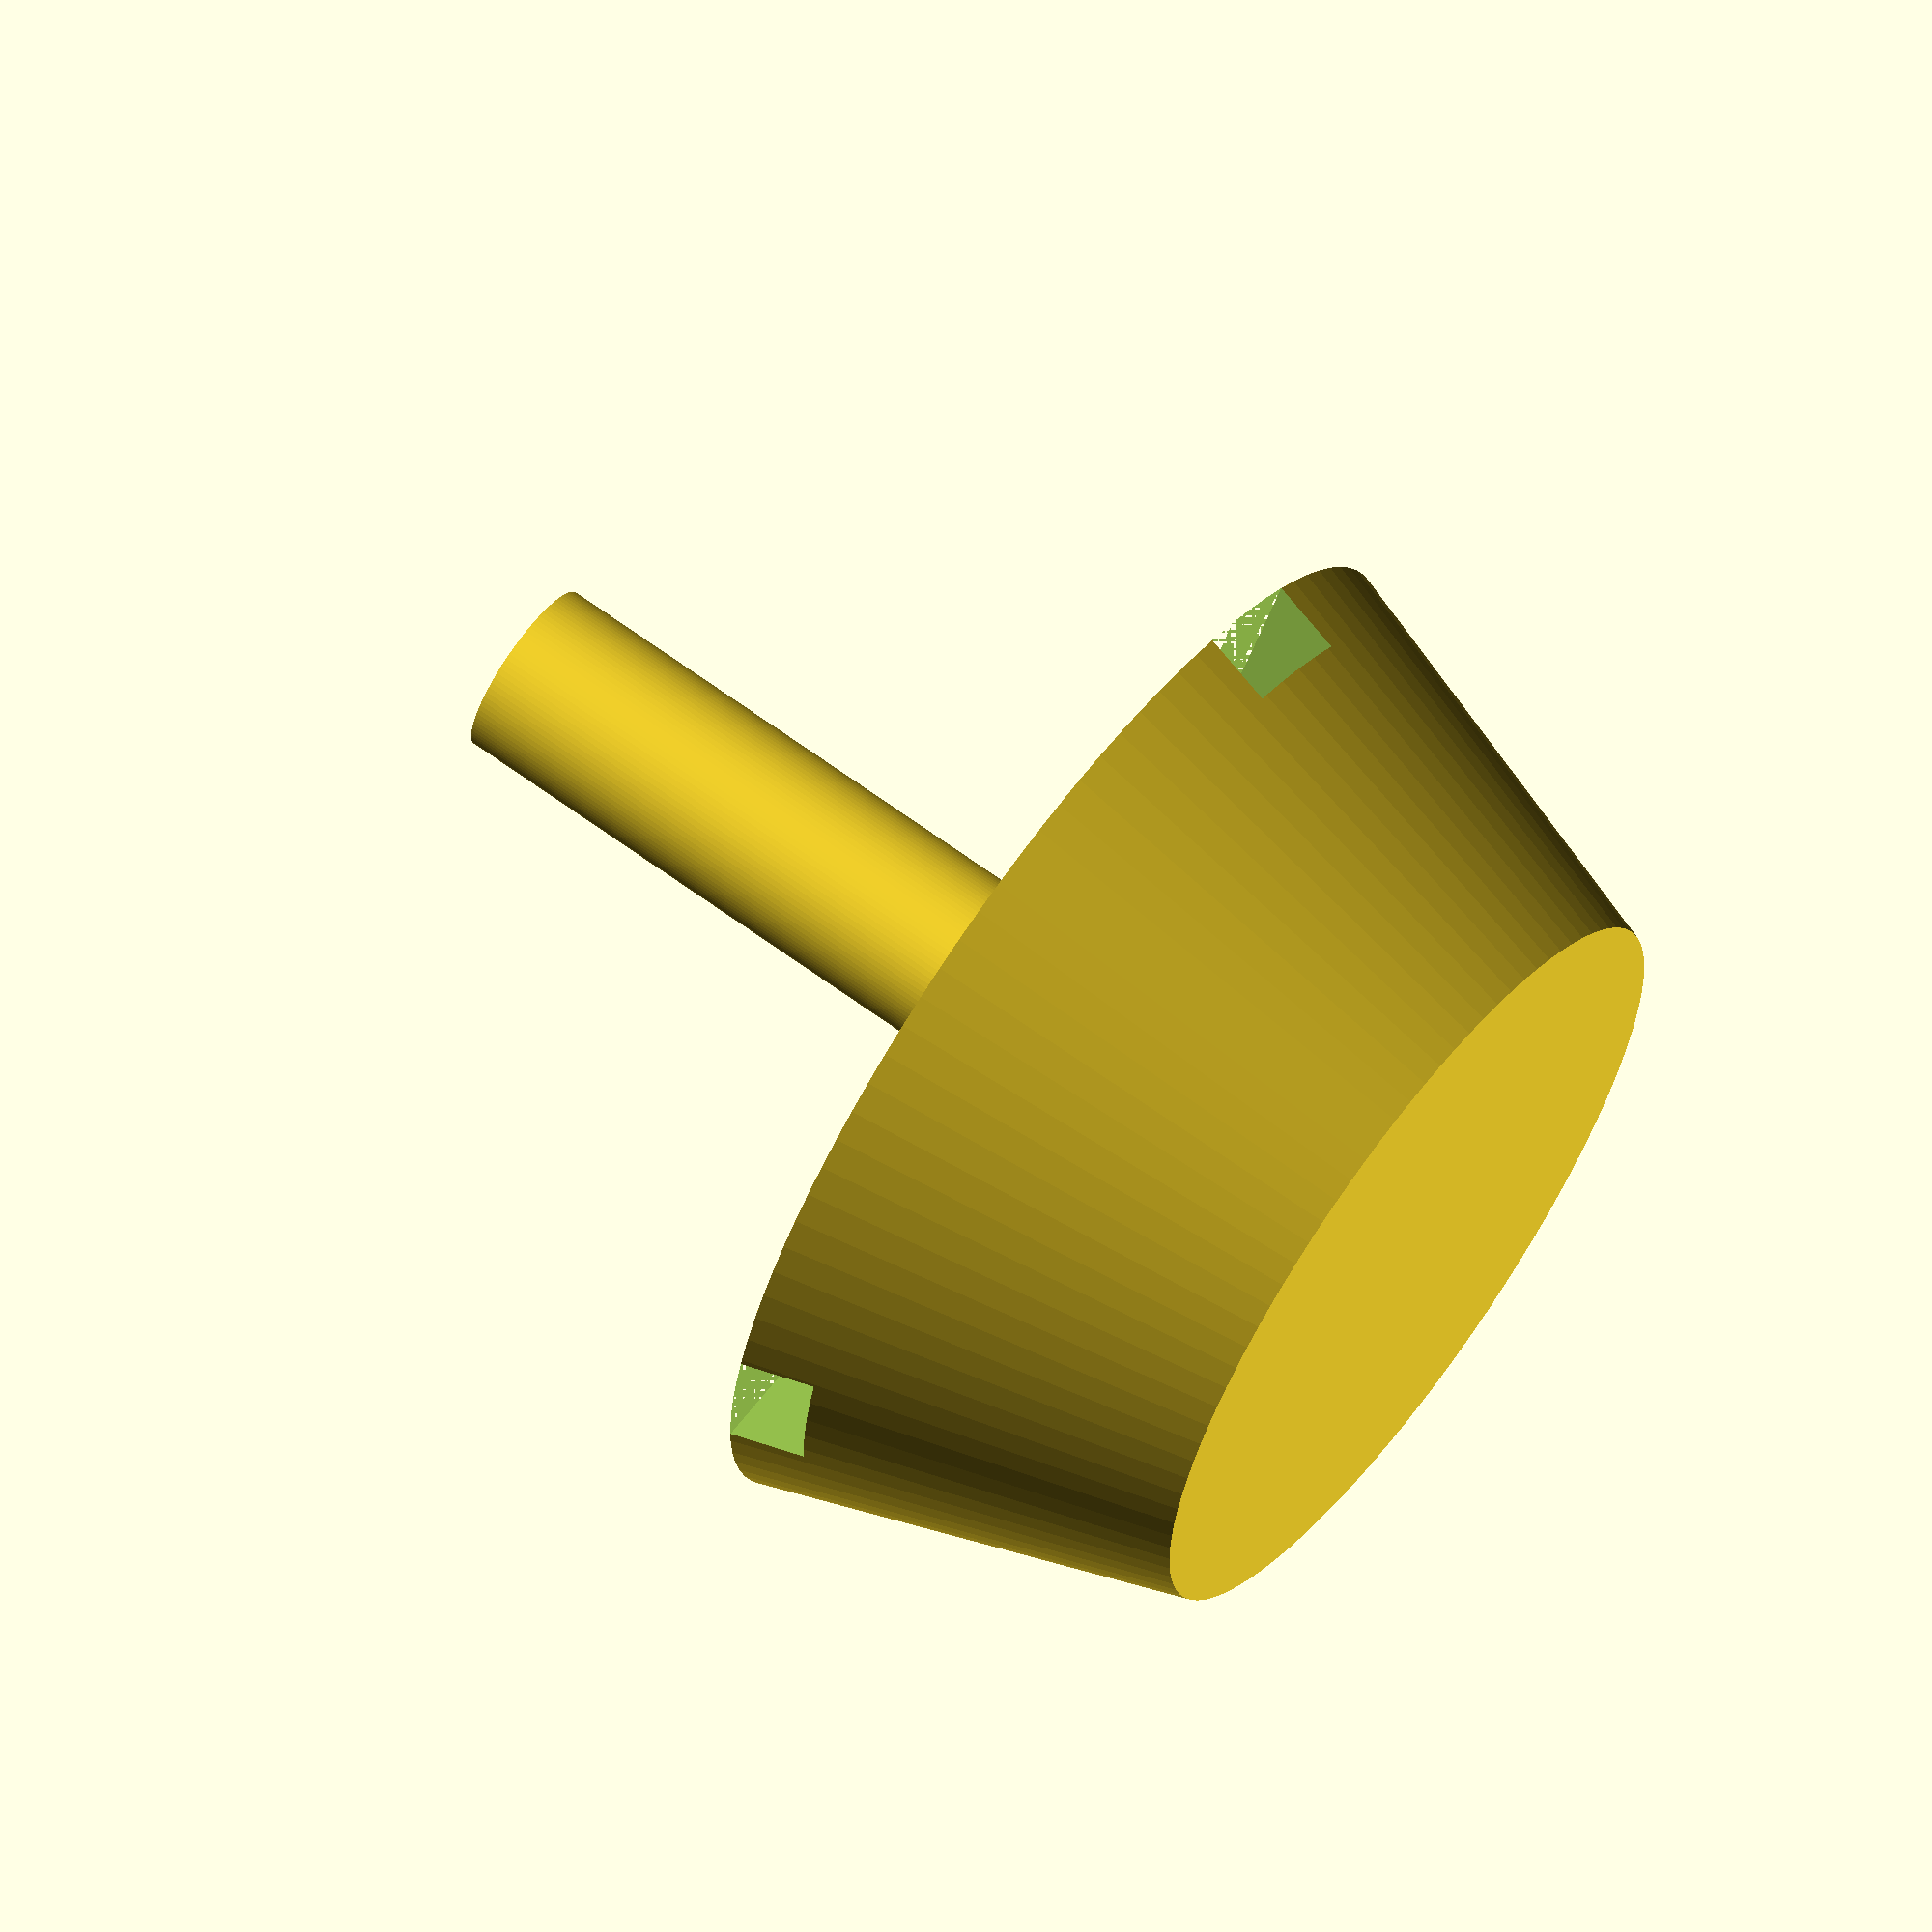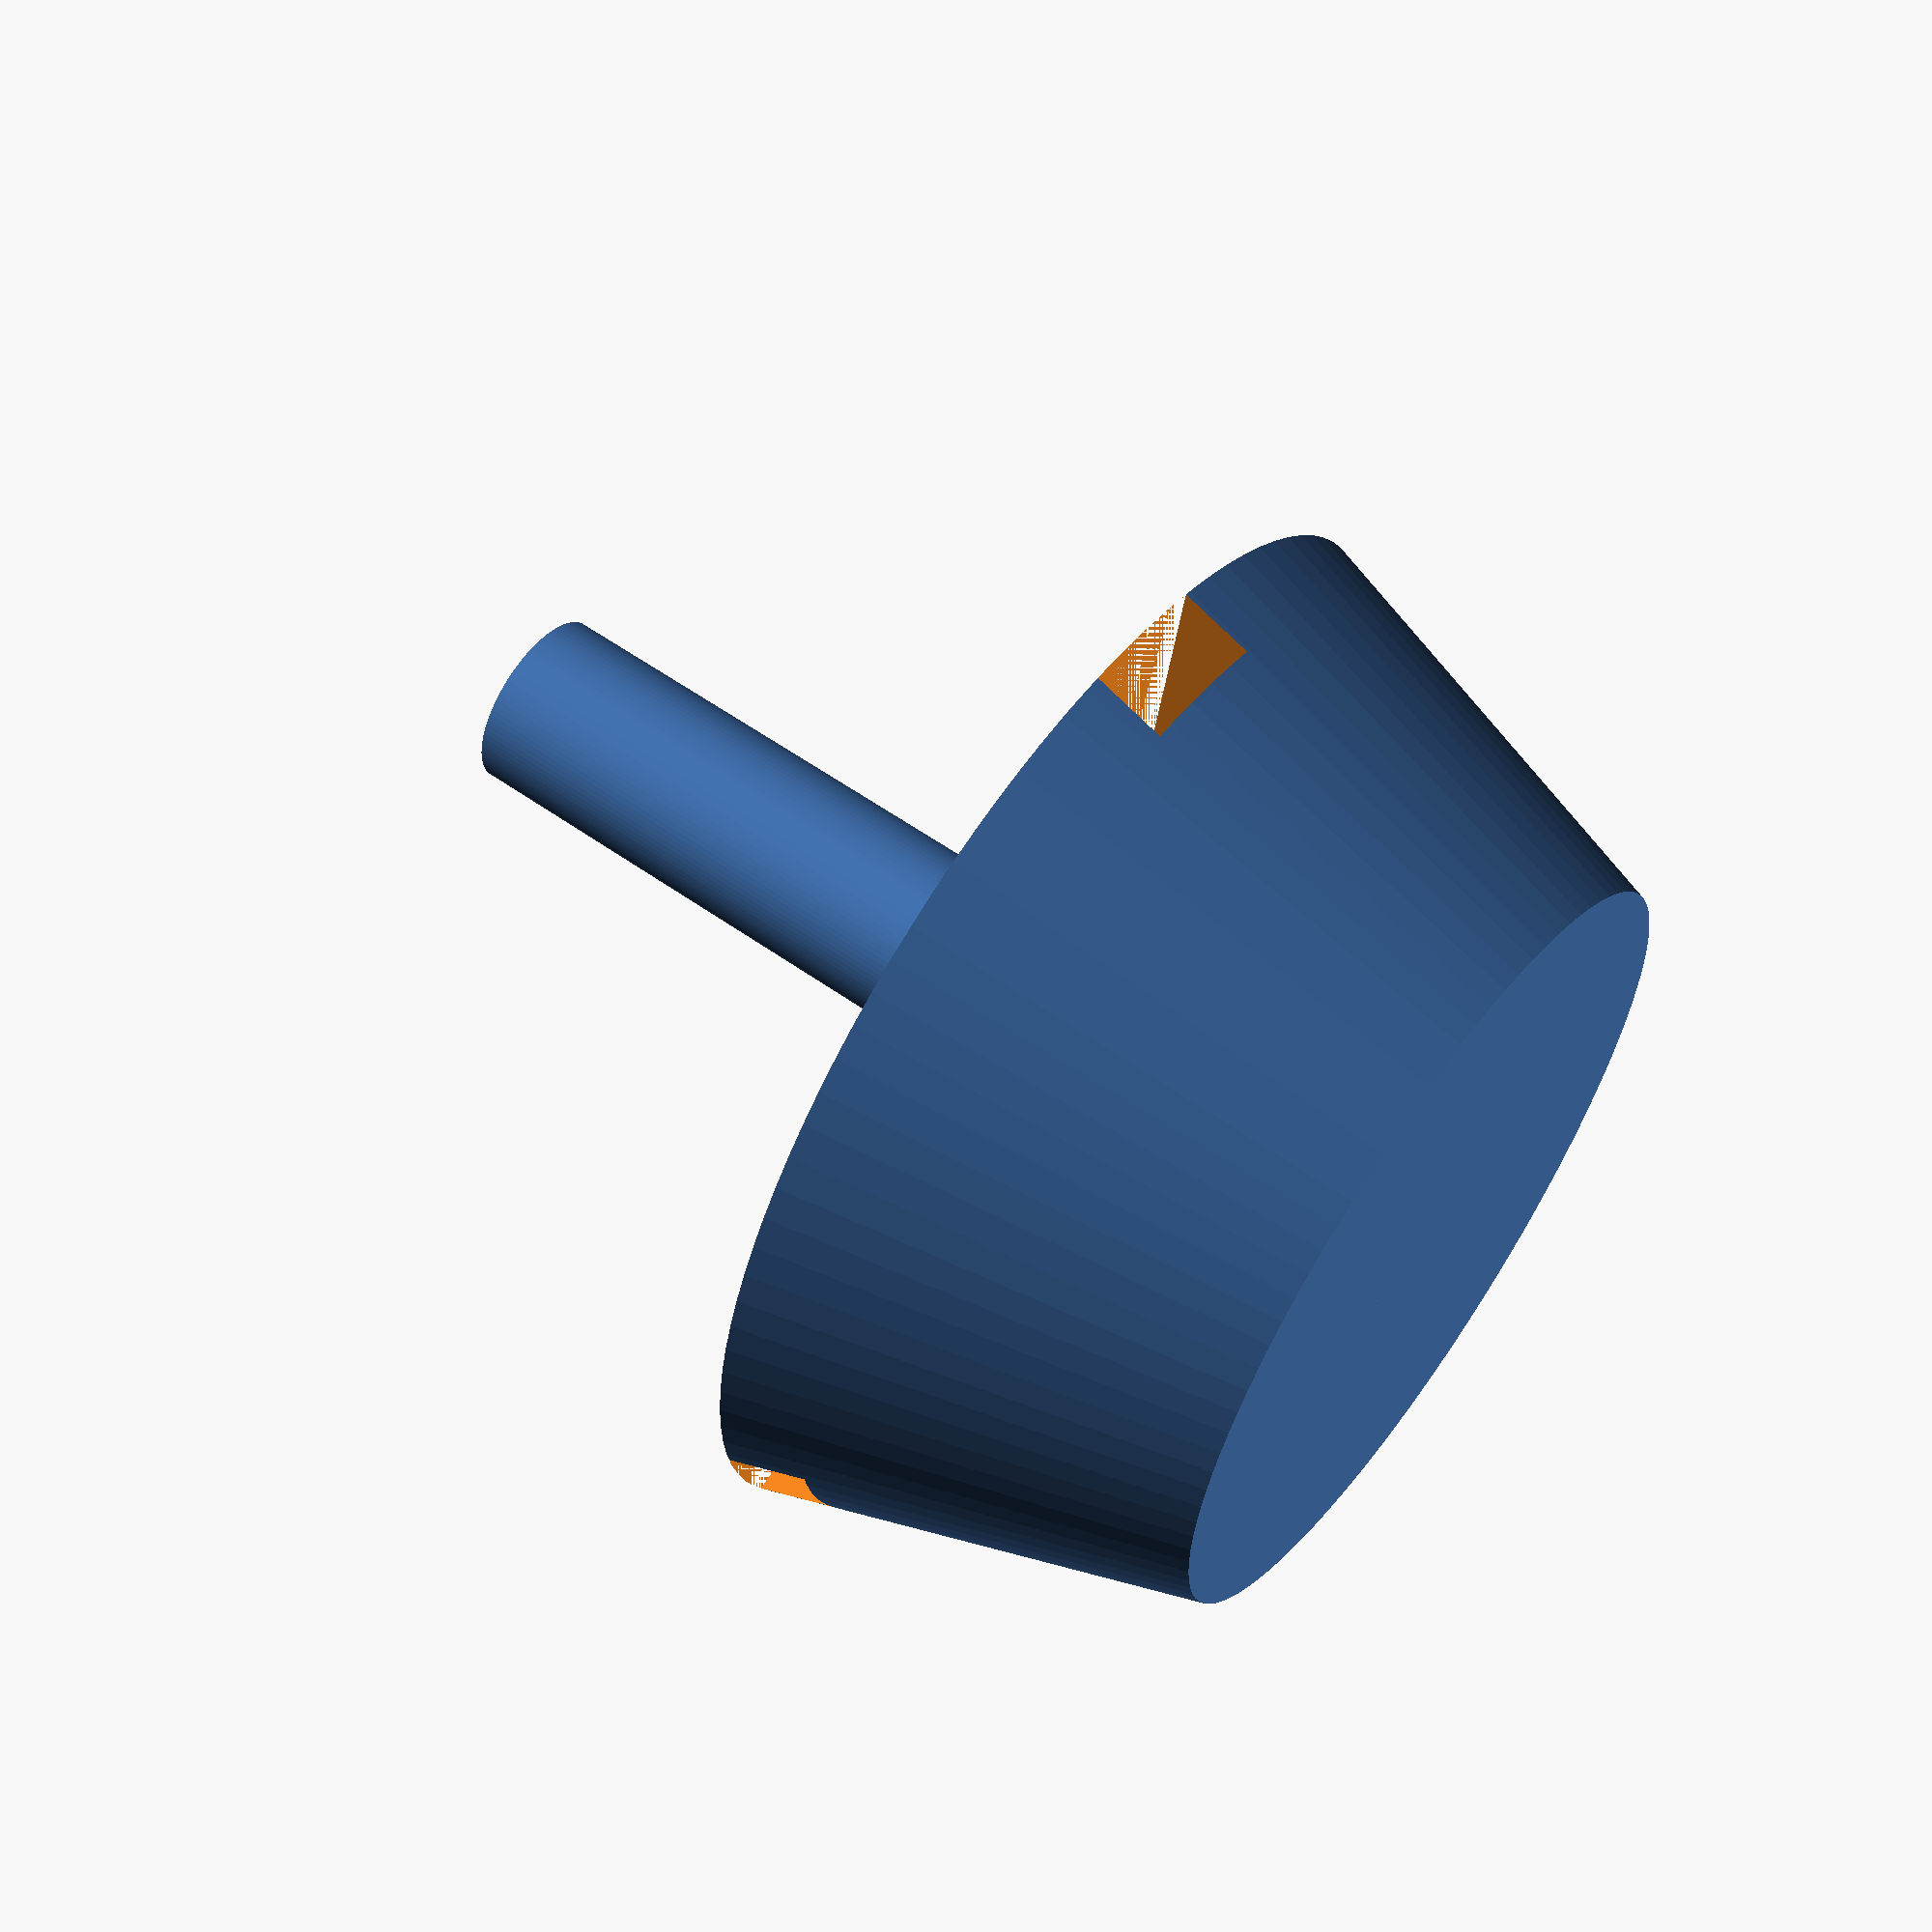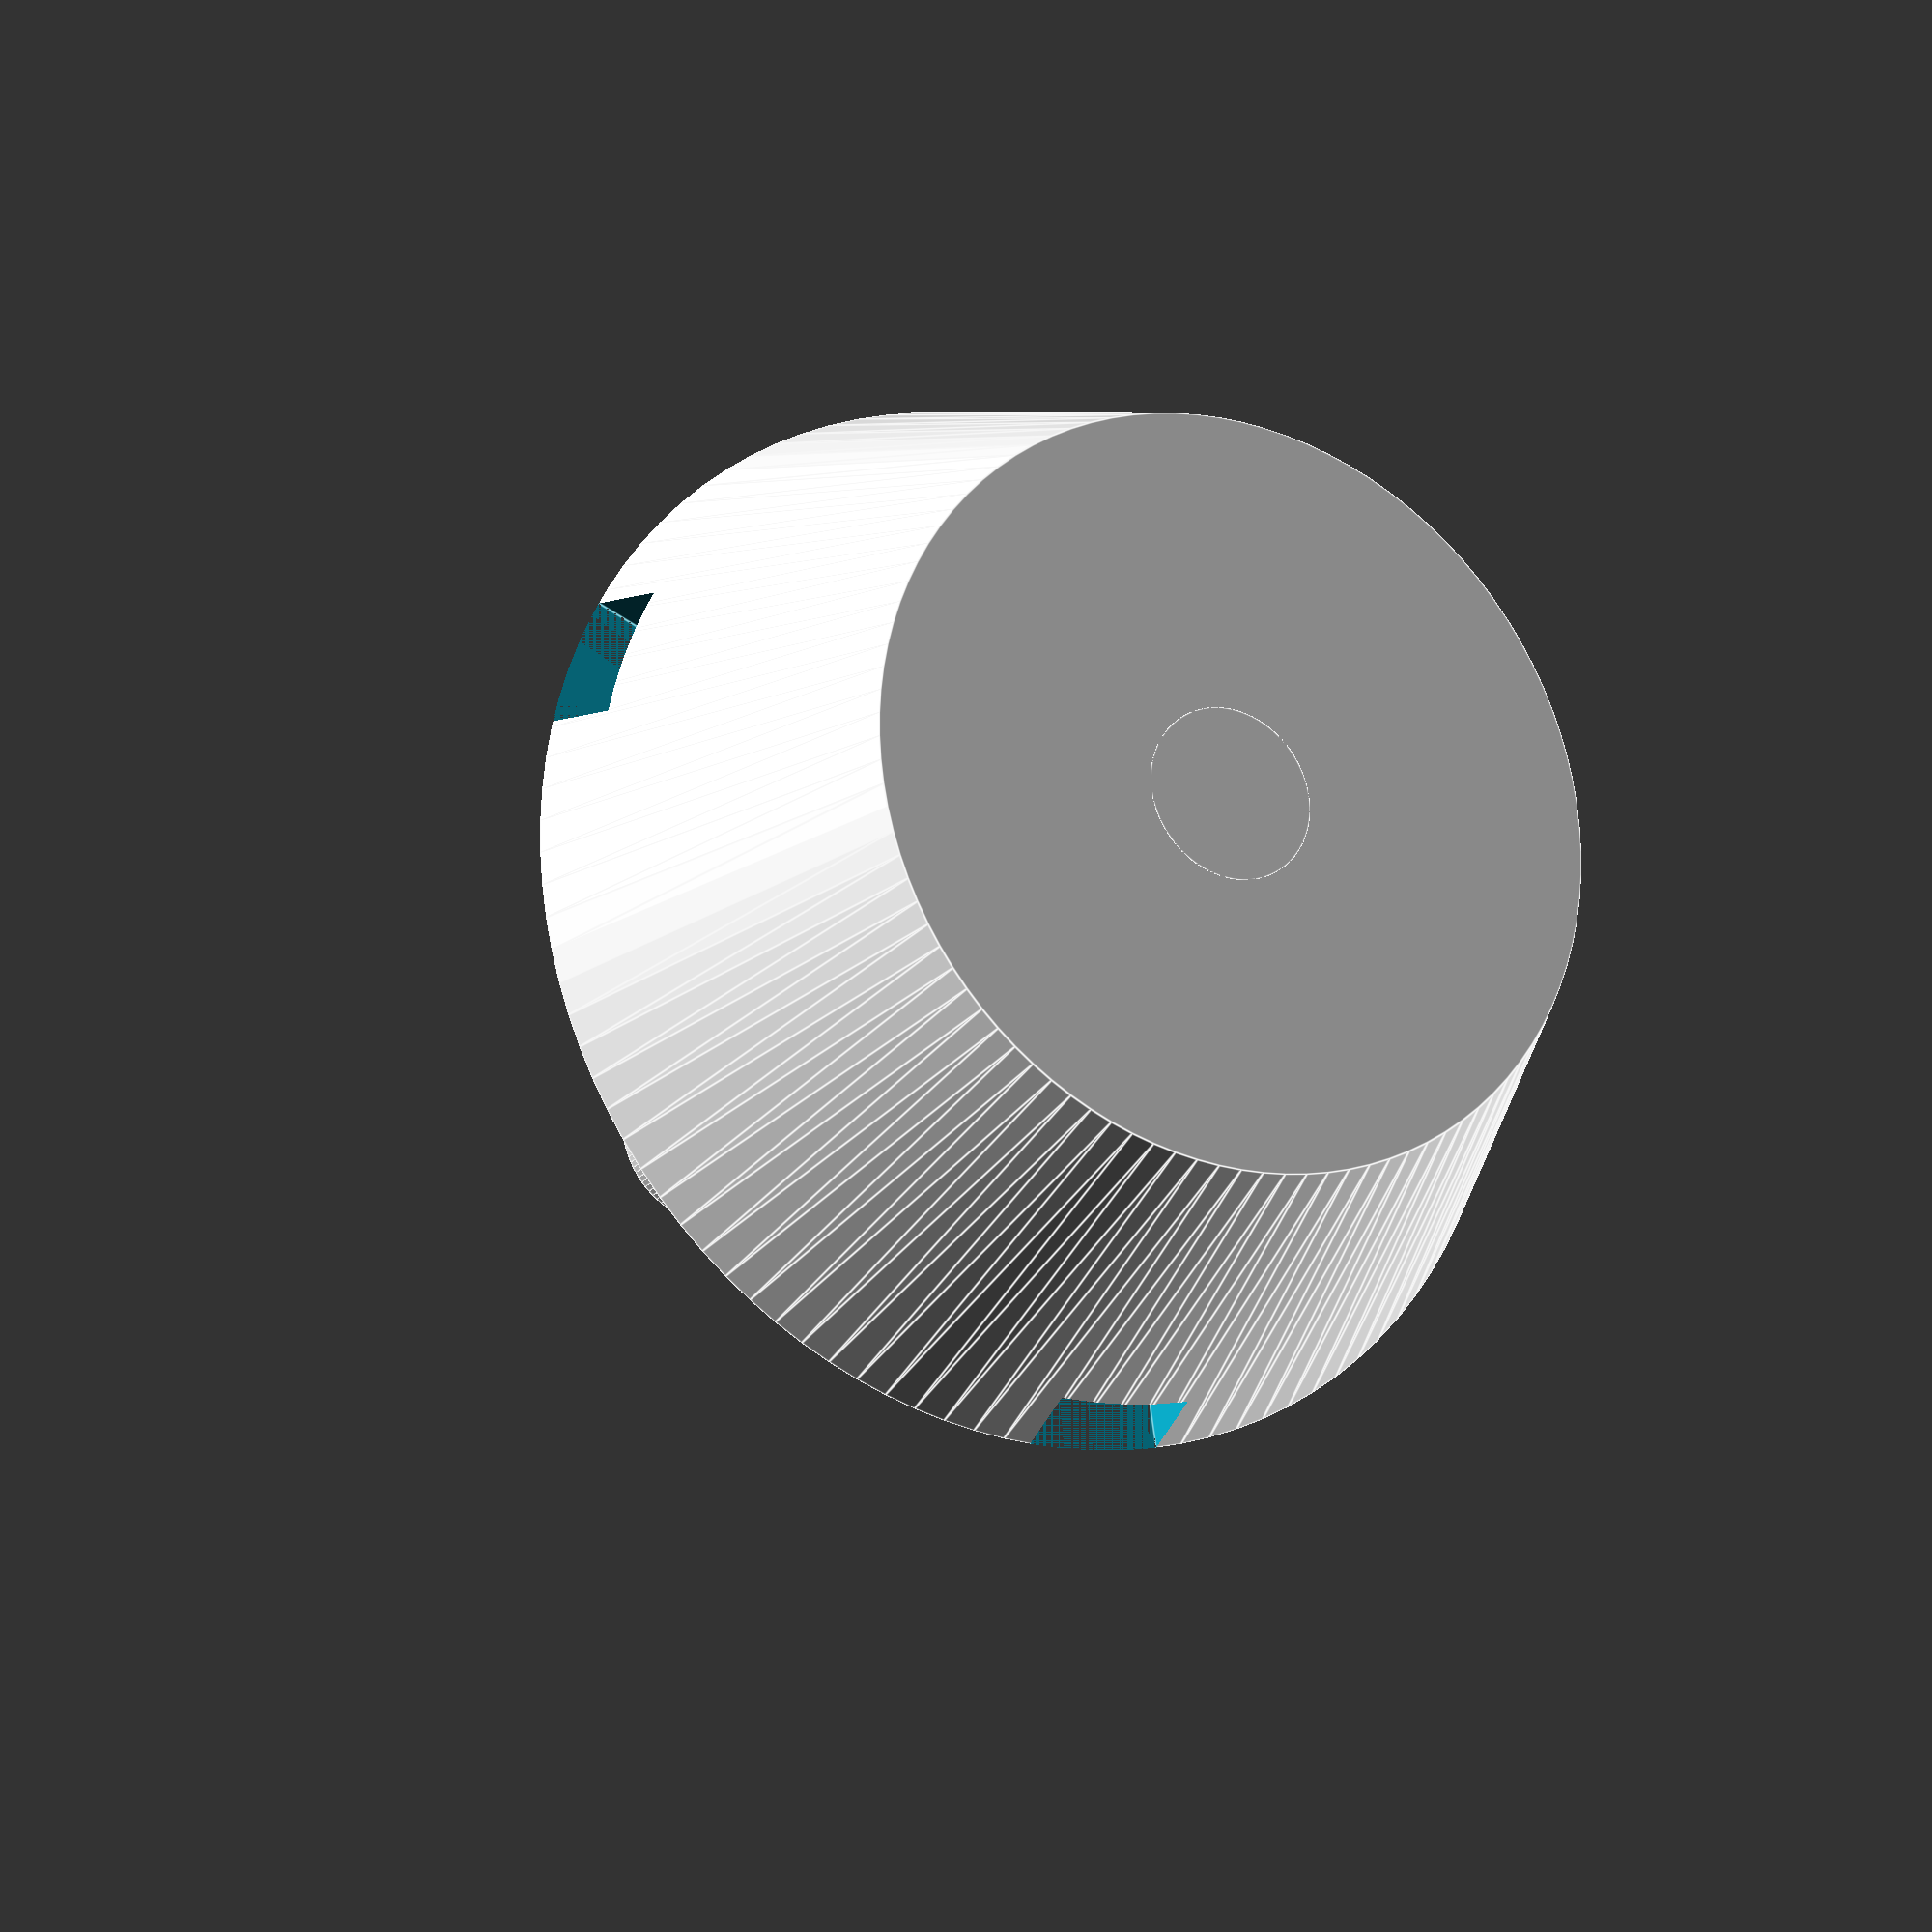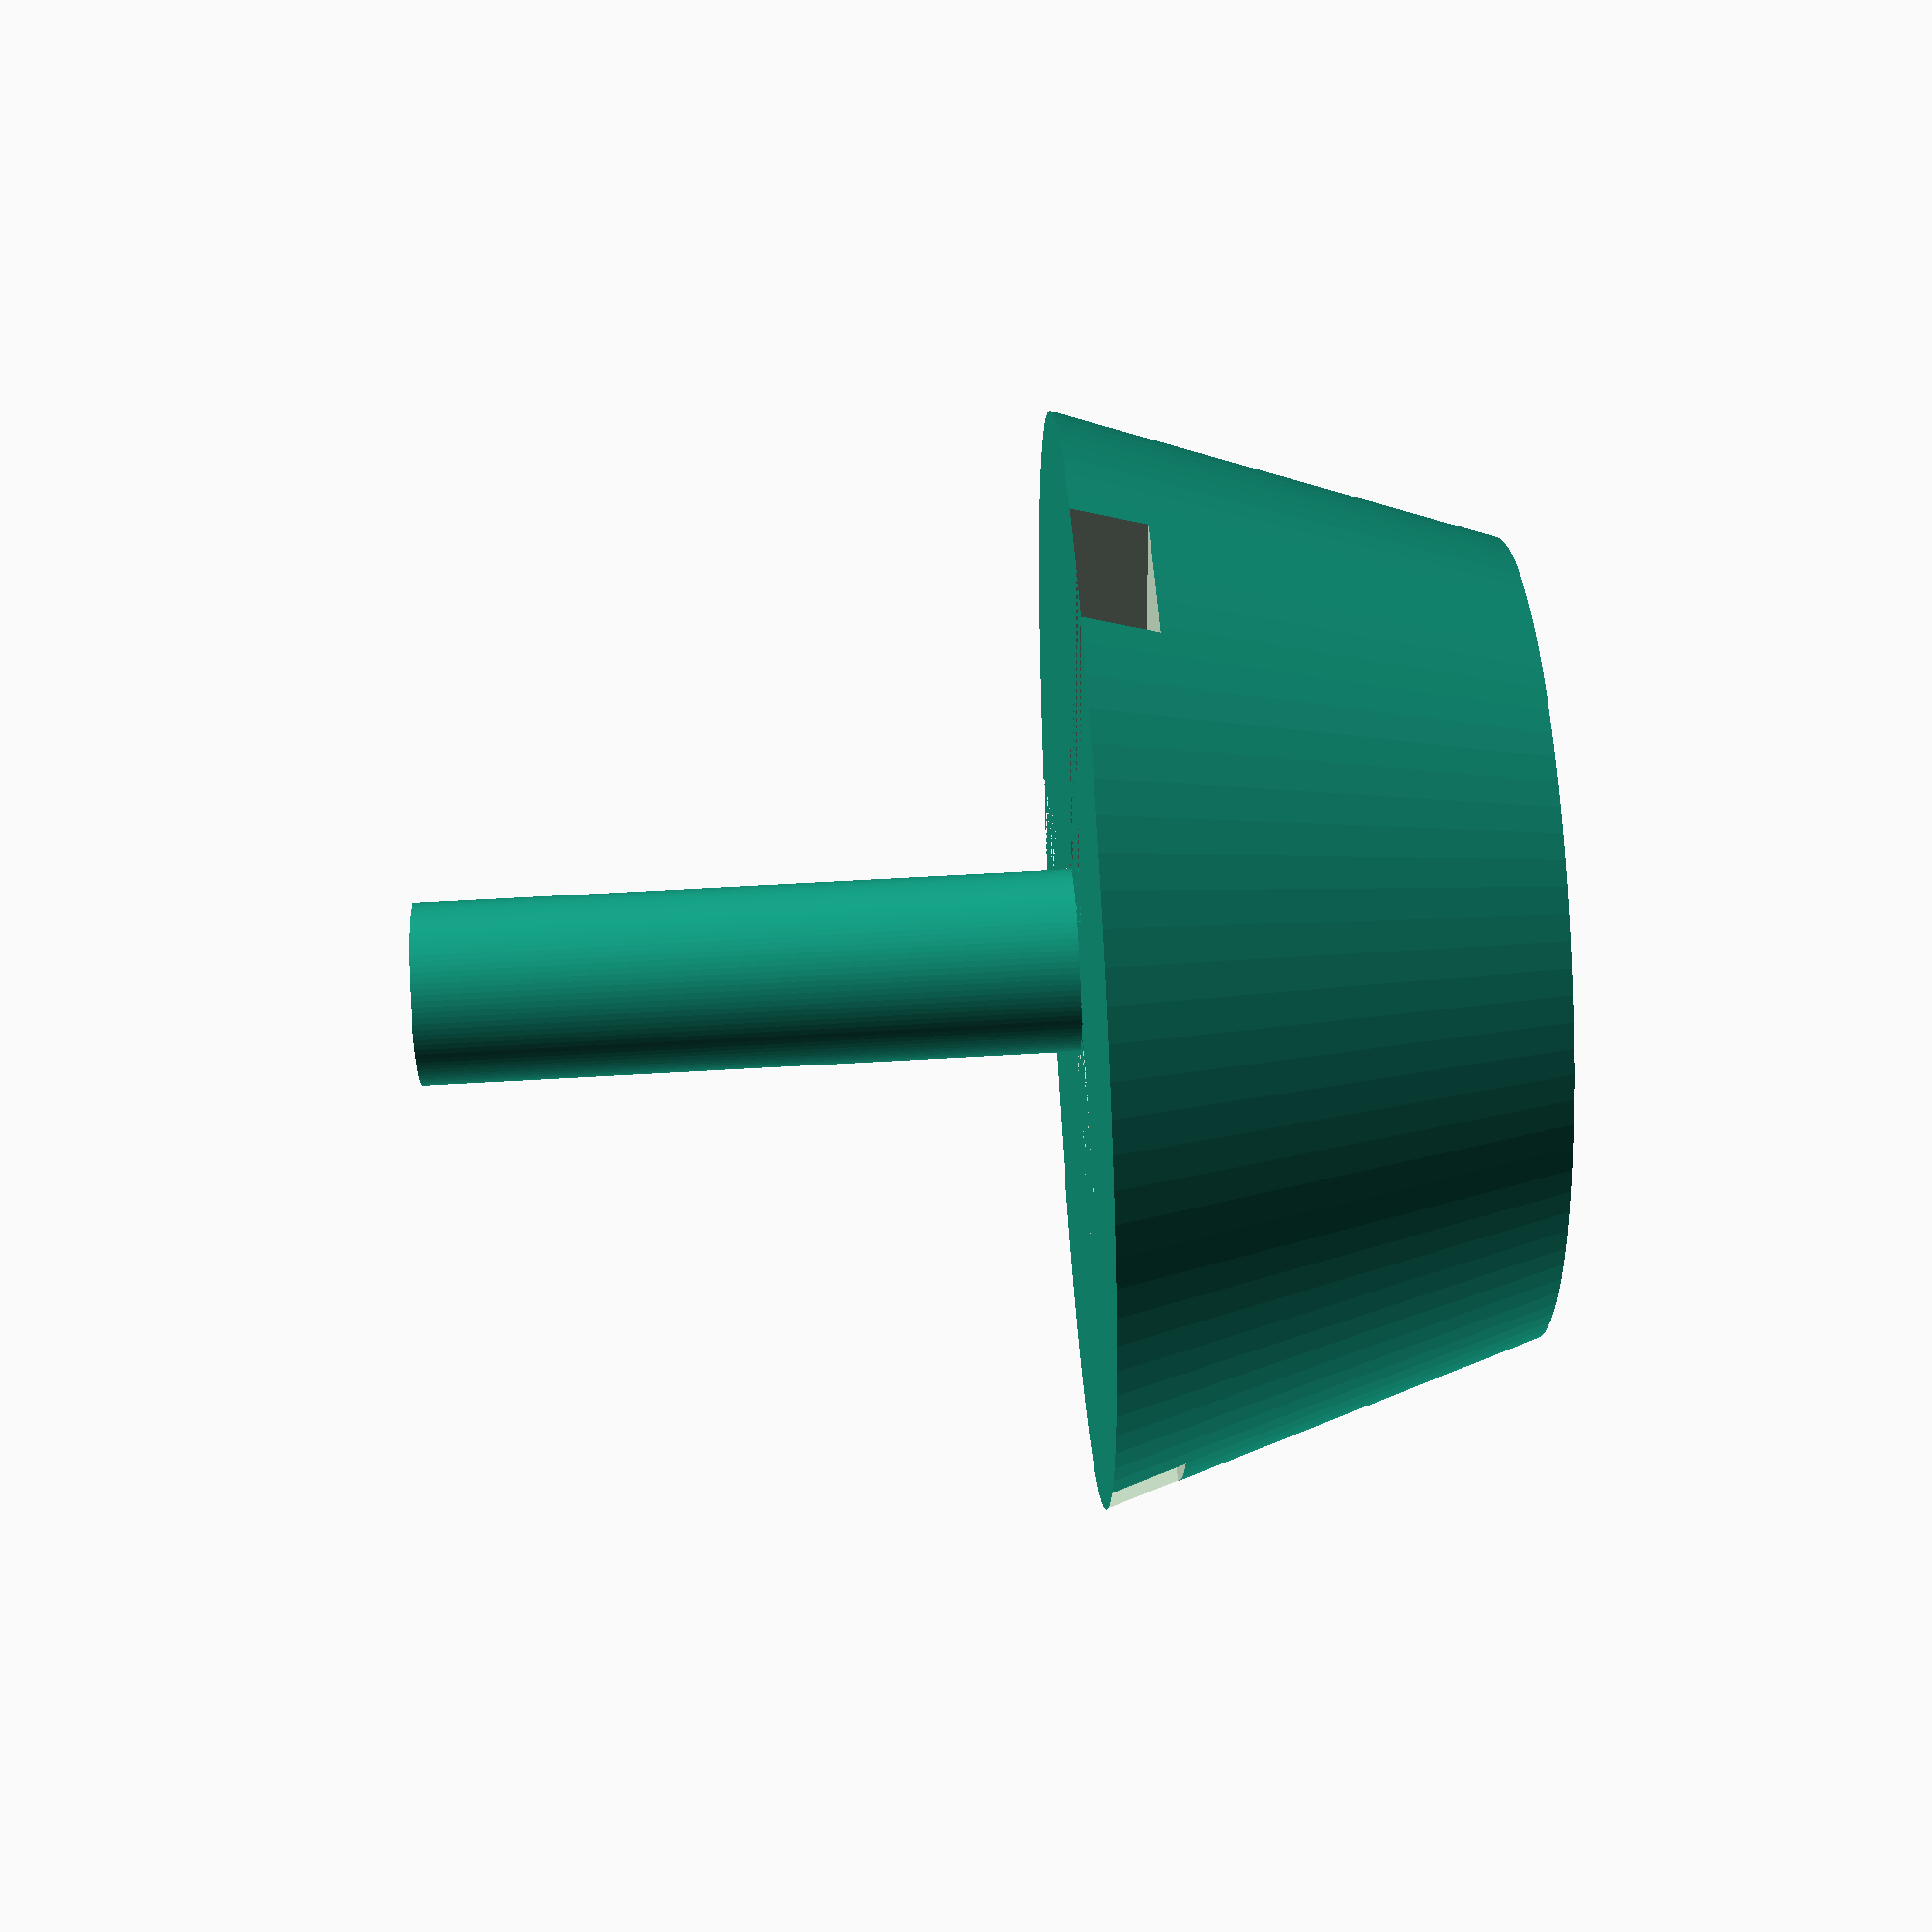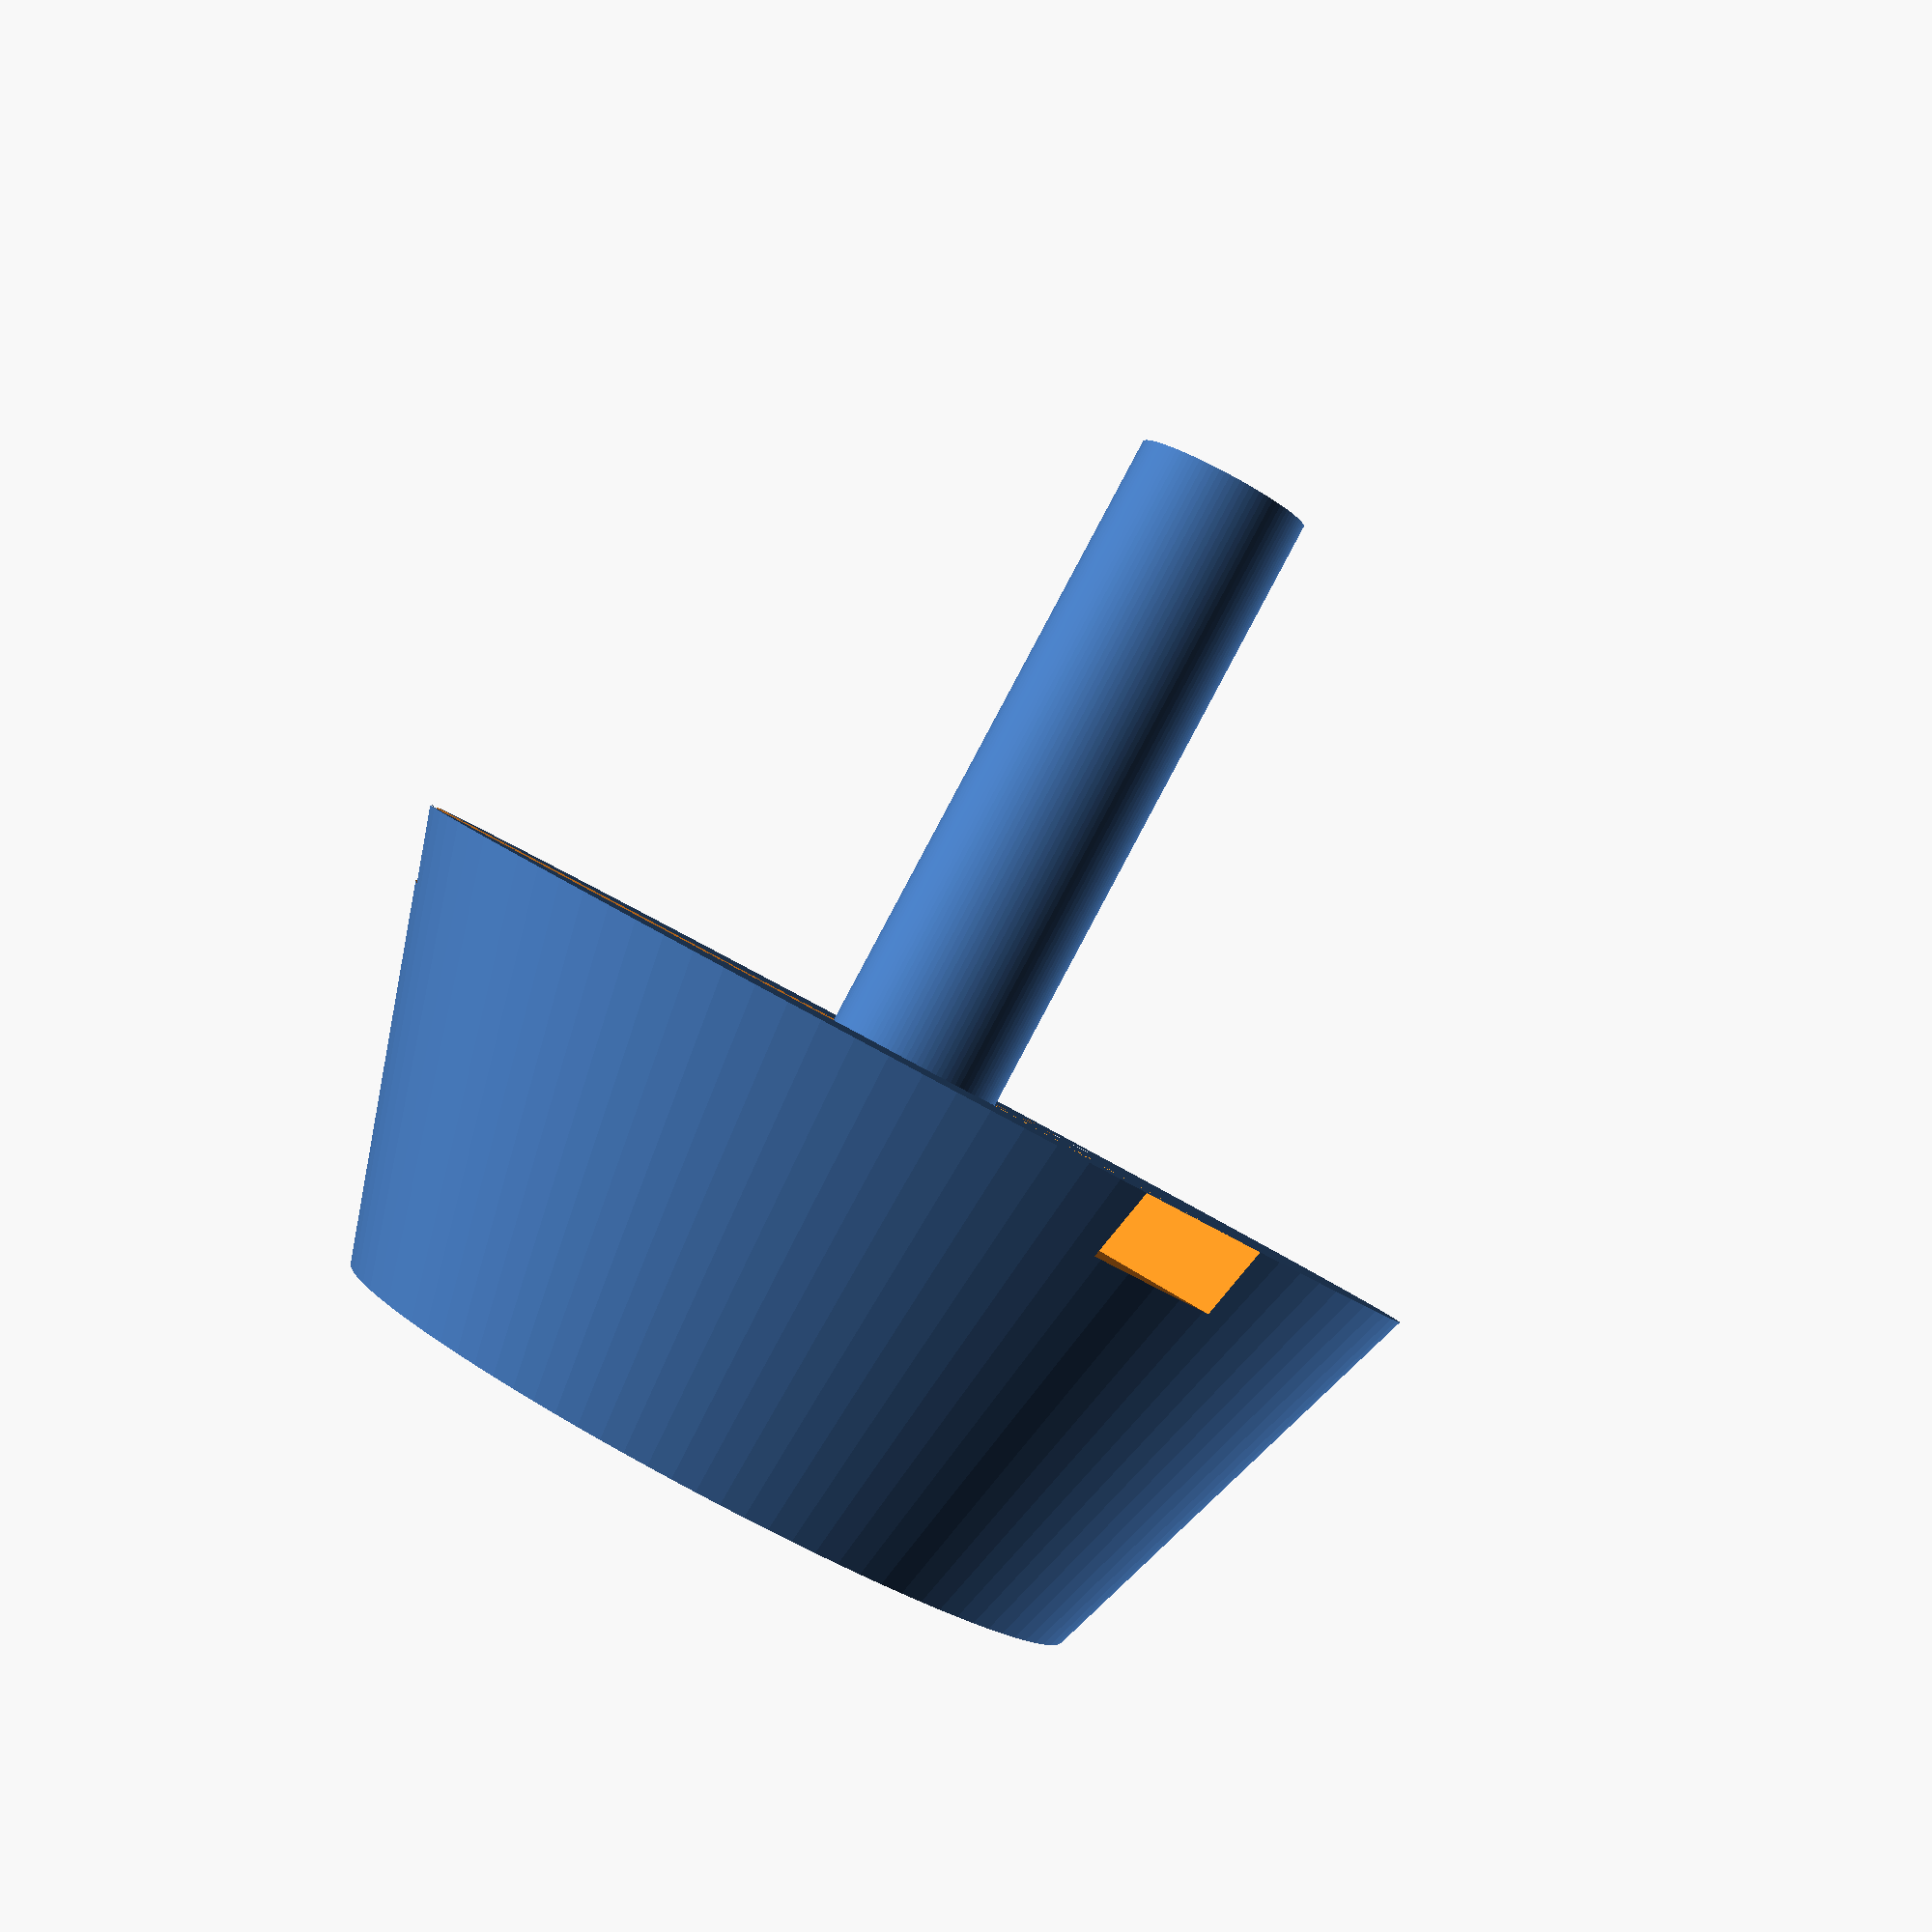
<openscad>
$fn=100;
hubTop = 1.5;        // hub radius top  
shaftRadius = 0.4;   // motor shaft radius
tipHeight = 1.2;
difference() {
    cylinder(tipHeight,r2=hubTop,r1=hubTop-0.4);
    for (j = [60:120:300]) {
        rotate([0,0,j]) translate([0,-0.2,tipHeight-0.2]) cube([hubTop+0.4,0.4,0.2]);
    }
}
cylinder(3,r=shaftRadius-0.15);
</openscad>
<views>
elev=293.1 azim=53.1 roll=126.3 proj=o view=wireframe
elev=120.8 azim=136.9 roll=54.1 proj=p view=solid
elev=201.1 azim=99.0 roll=28.9 proj=o view=edges
elev=116.0 azim=253.6 roll=93.3 proj=p view=wireframe
elev=270.8 azim=56.0 roll=208.1 proj=p view=solid
</views>
